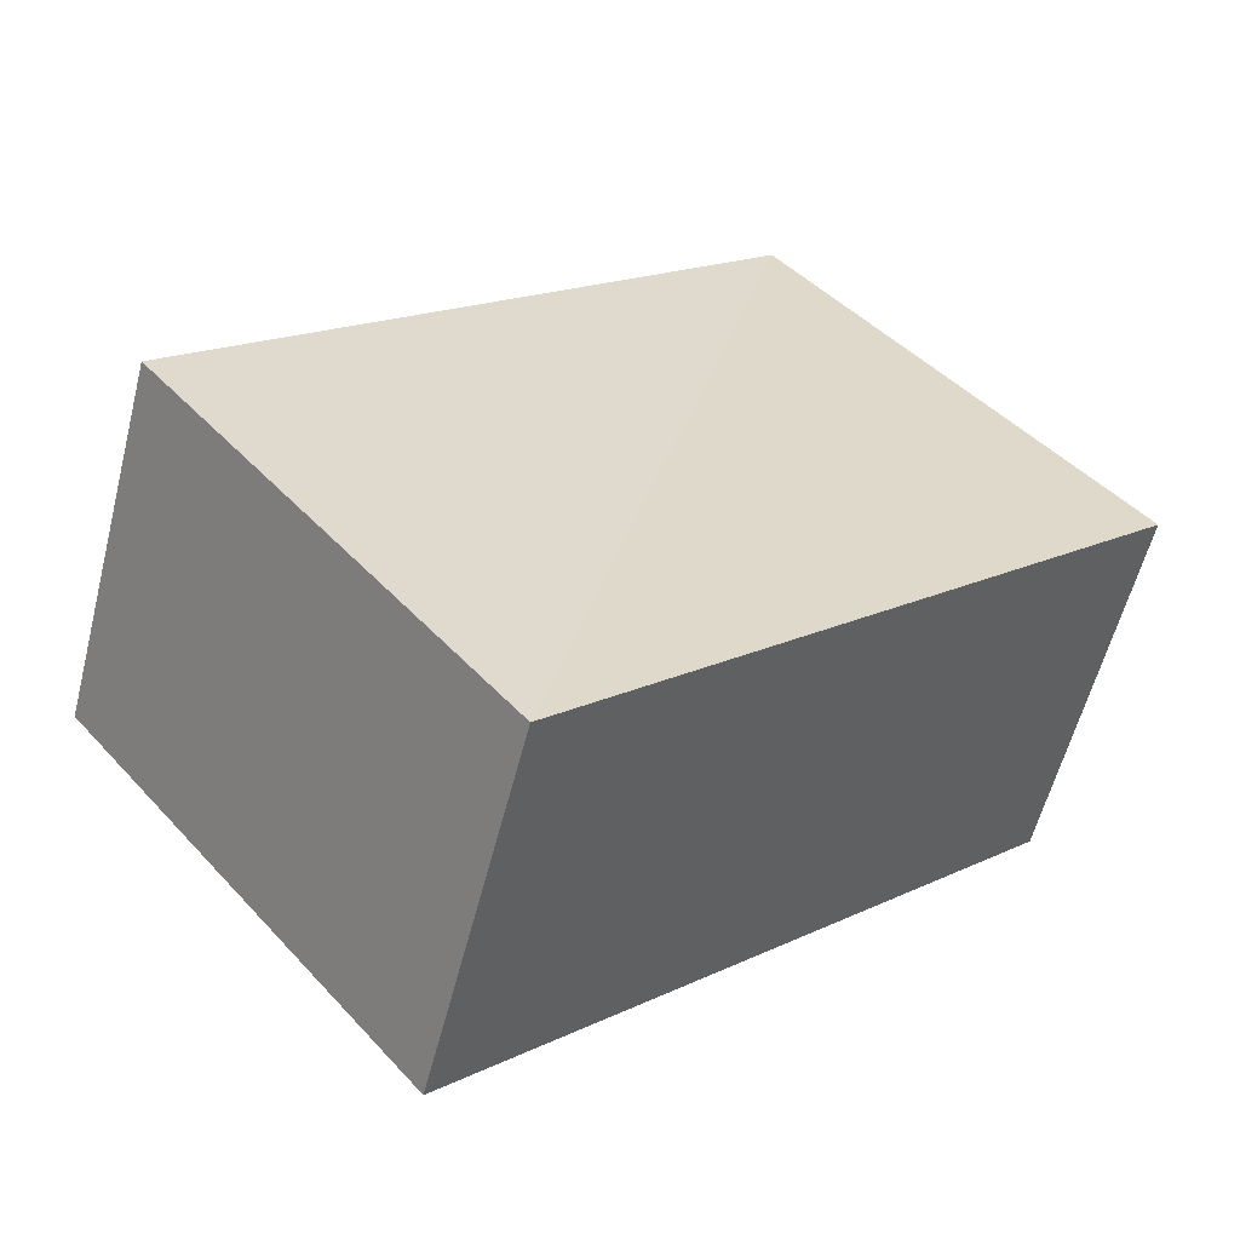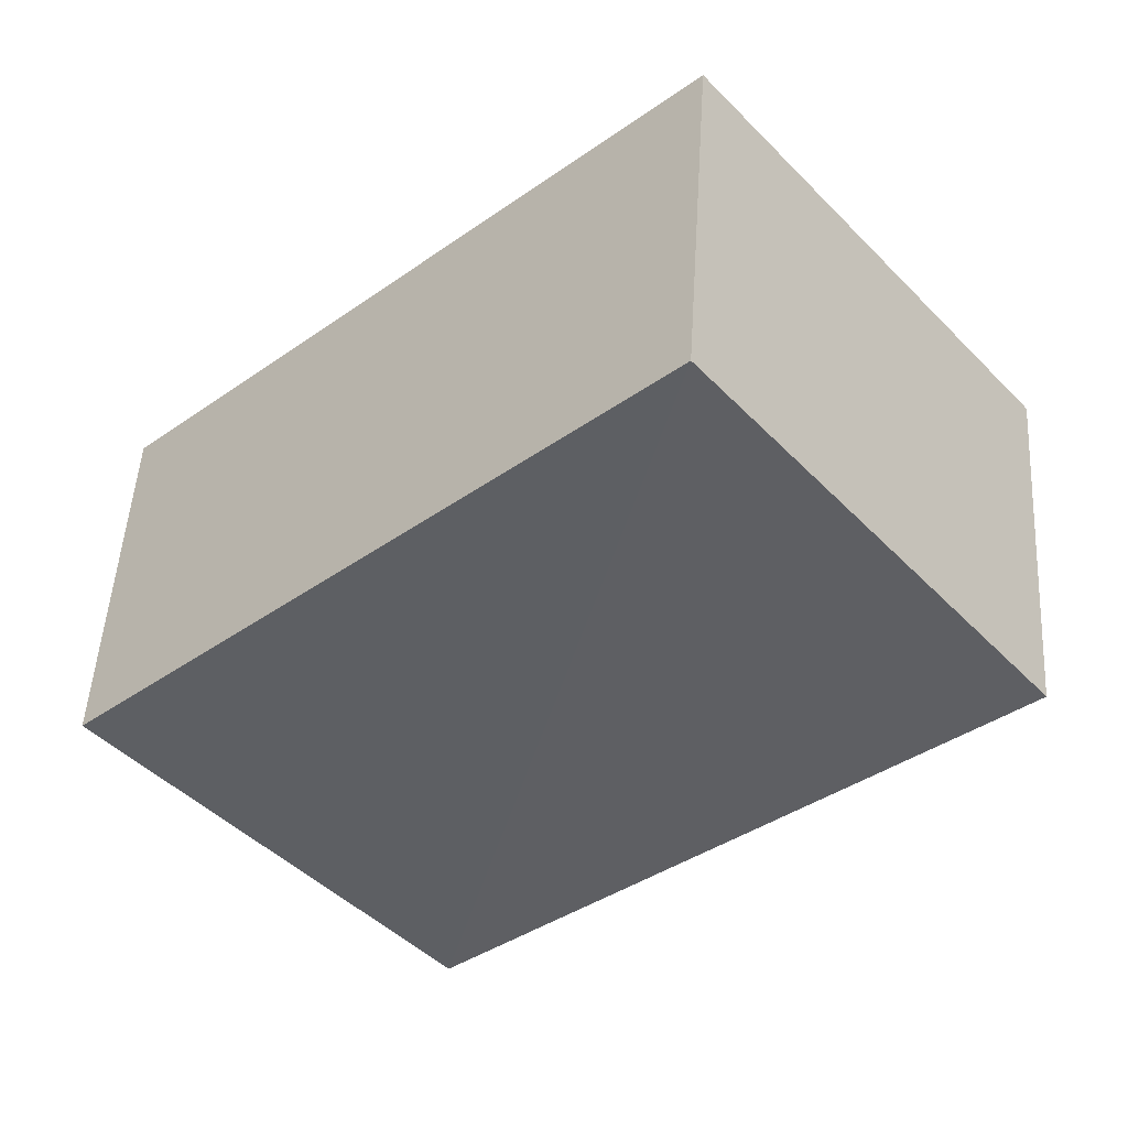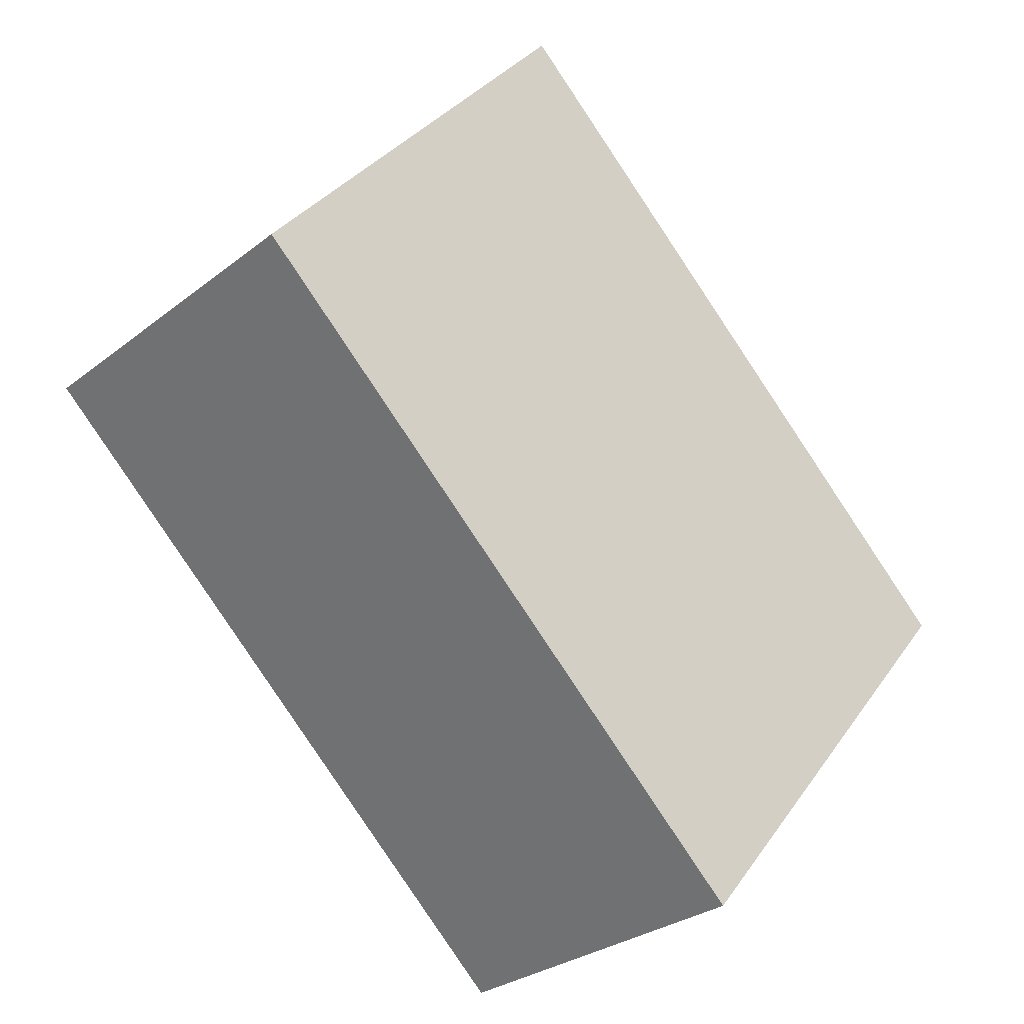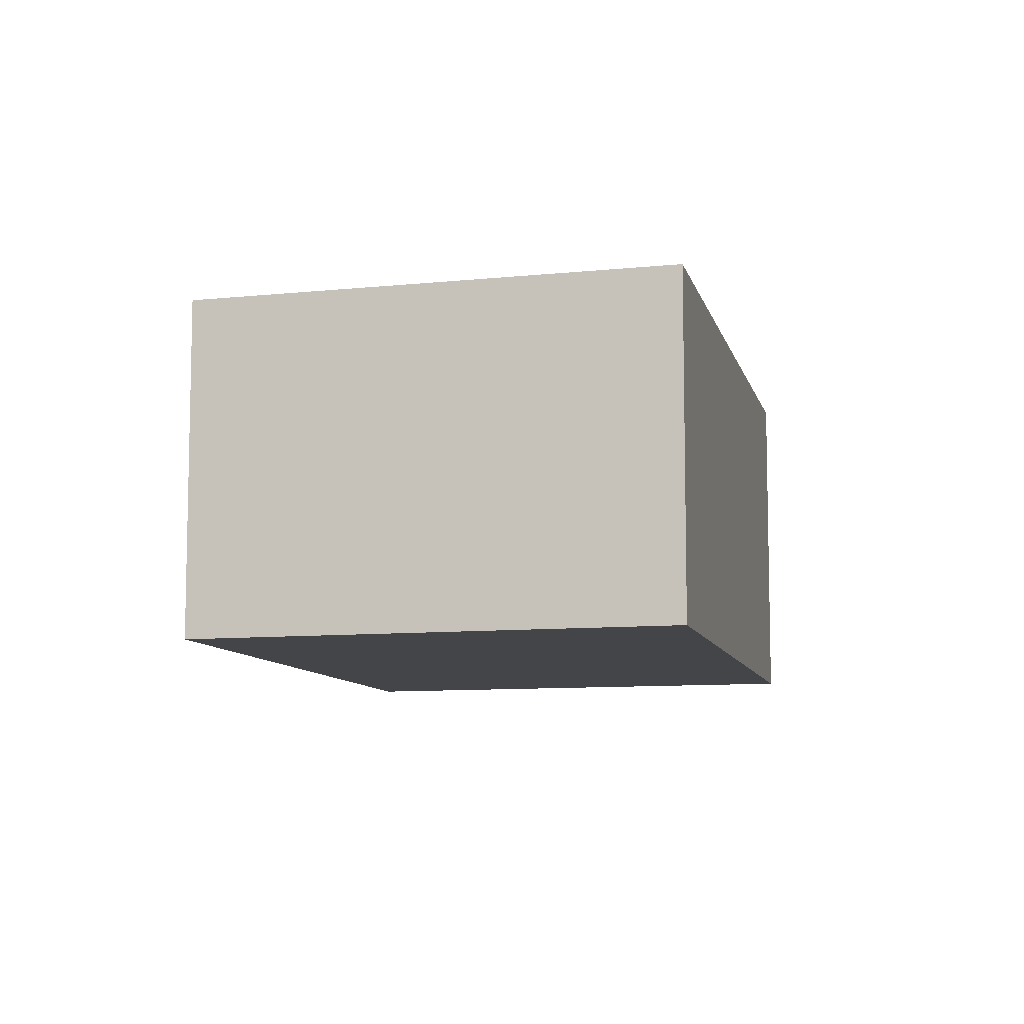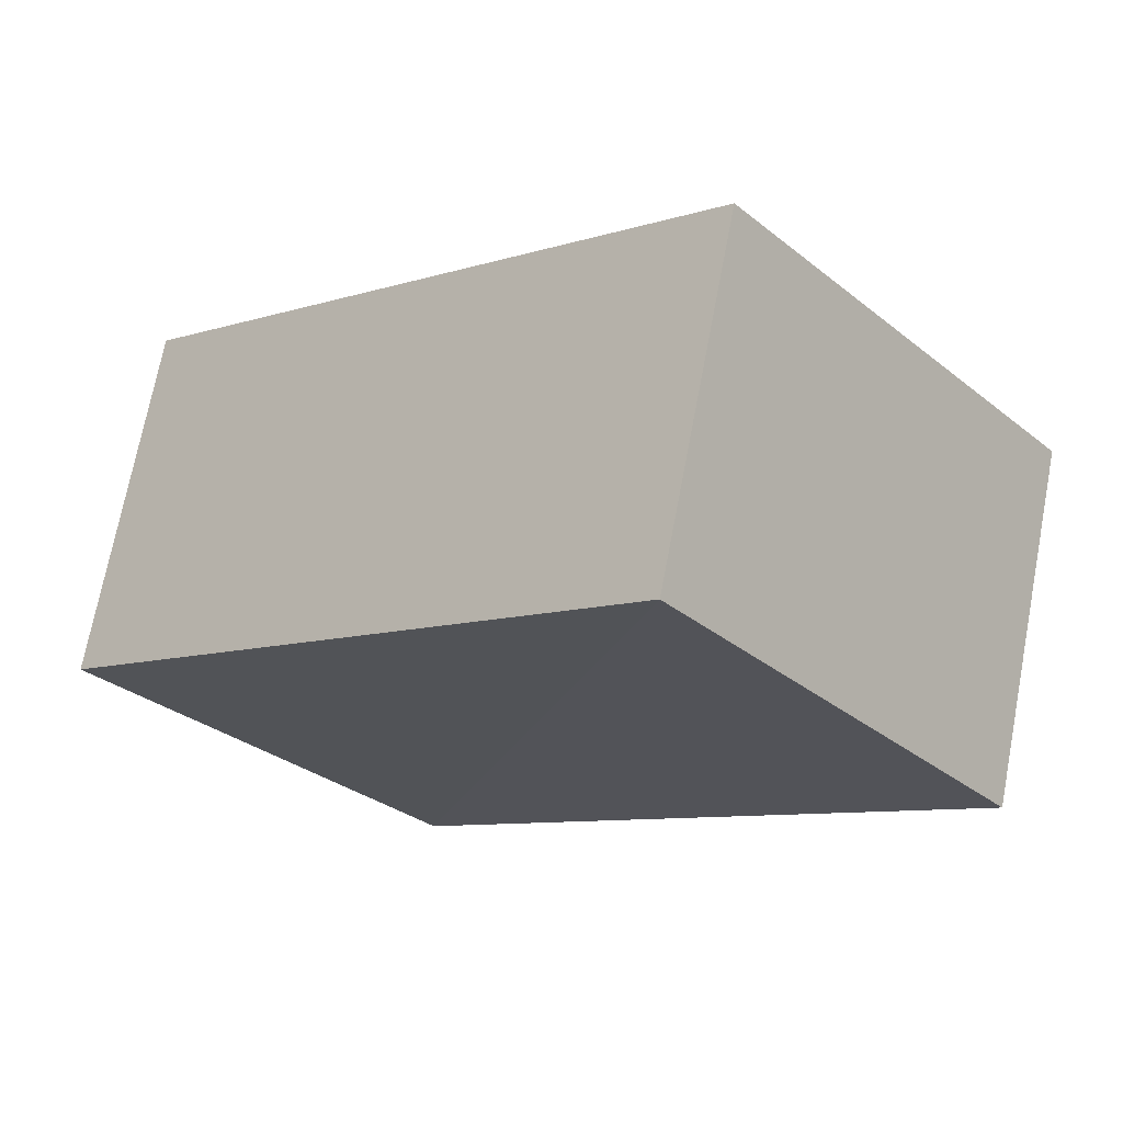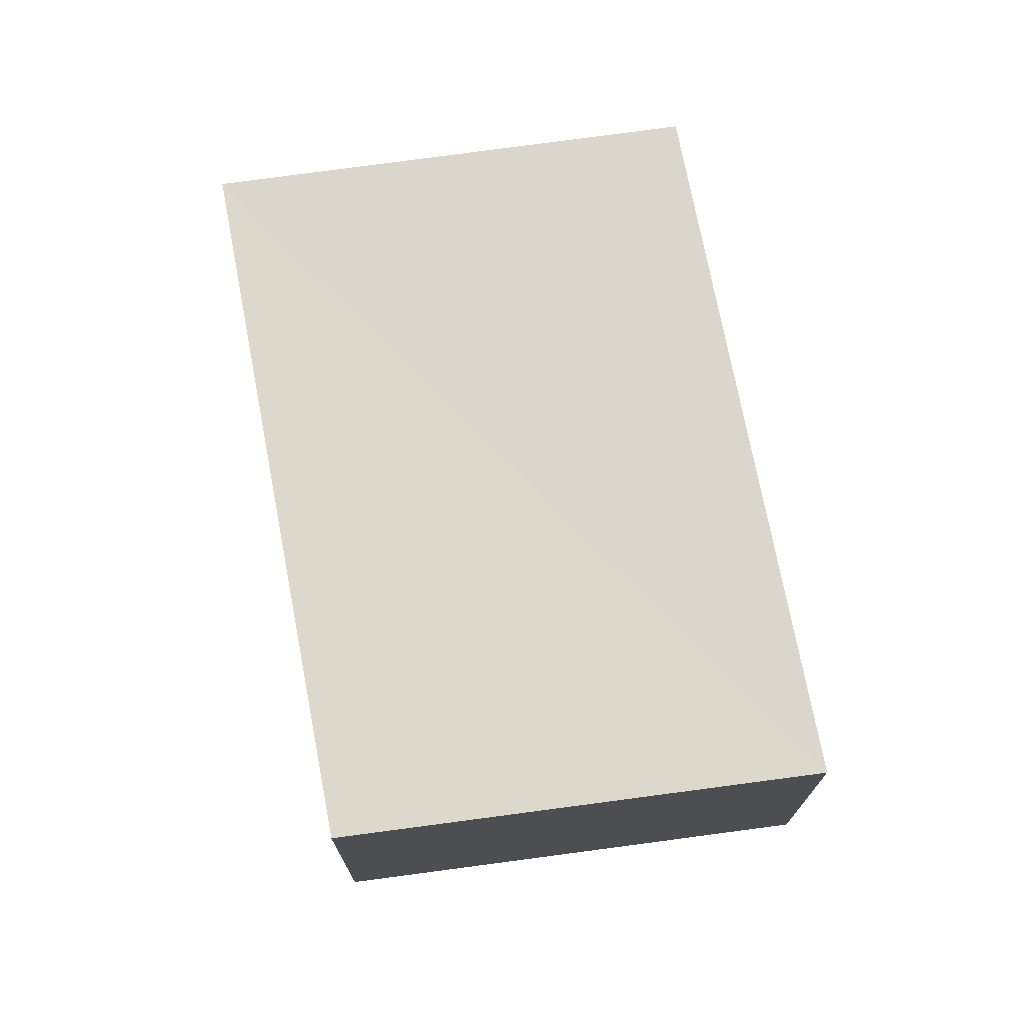
<metadata>
{"format":"obj","ext":"obj","renderer":"f3d","projection":"perspective","resolution":1024,"background":"white","views":[{"elev":-58.2,"azim":165.7,"up":"+Z"},{"elev":49.9,"azim":-176.5,"up":"+Z"},{"elev":-28.7,"azim":-40.7,"up":"+Z"},{"elev":-8.8,"azim":145.7,"up":"+Y"},{"elev":71.1,"azim":-169.2,"up":"+Z"},{"elev":73.2,"azim":122.2,"up":"+Y"}]}
</metadata>
<code>
v  2.648 2.766 3.181
v  0 0 0
v  2.648 -1.948e-16 3.181
v  6.023e-05 2.823 -8.938e-05
v  4.404 2.516e-16 -4.109
v  4.405 2.823 -4.109
v  7.053 2.823 -0.9278
v  7.053 5.681e-17 -0.9277
g defaultobject
f 1 2 3
f 2 1 4
f 4 5 2
f 5 4 6
f 5 7 8
f 7 5 6
f 8 1 3
f 1 8 7
f 2 8 3
f 8 2 5
f 6 1 7
f 1 6 4

</code>
